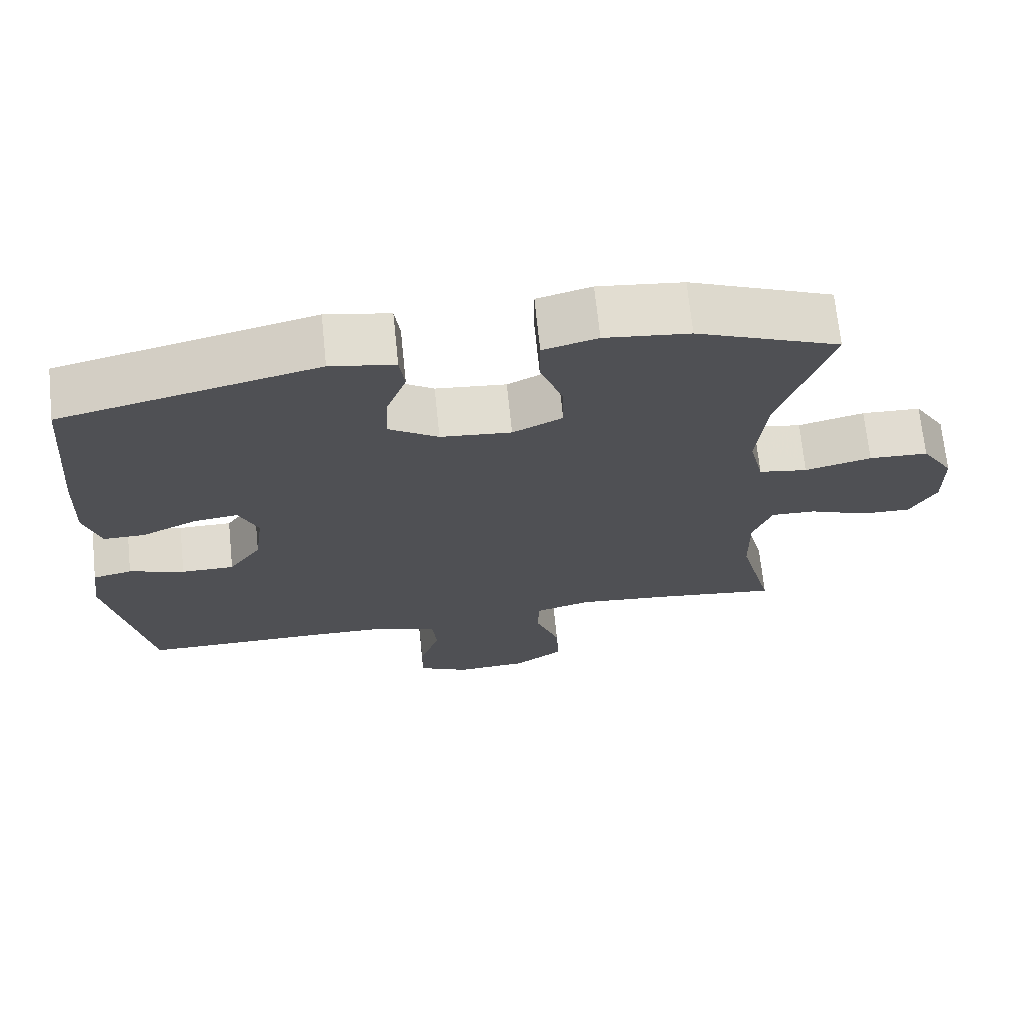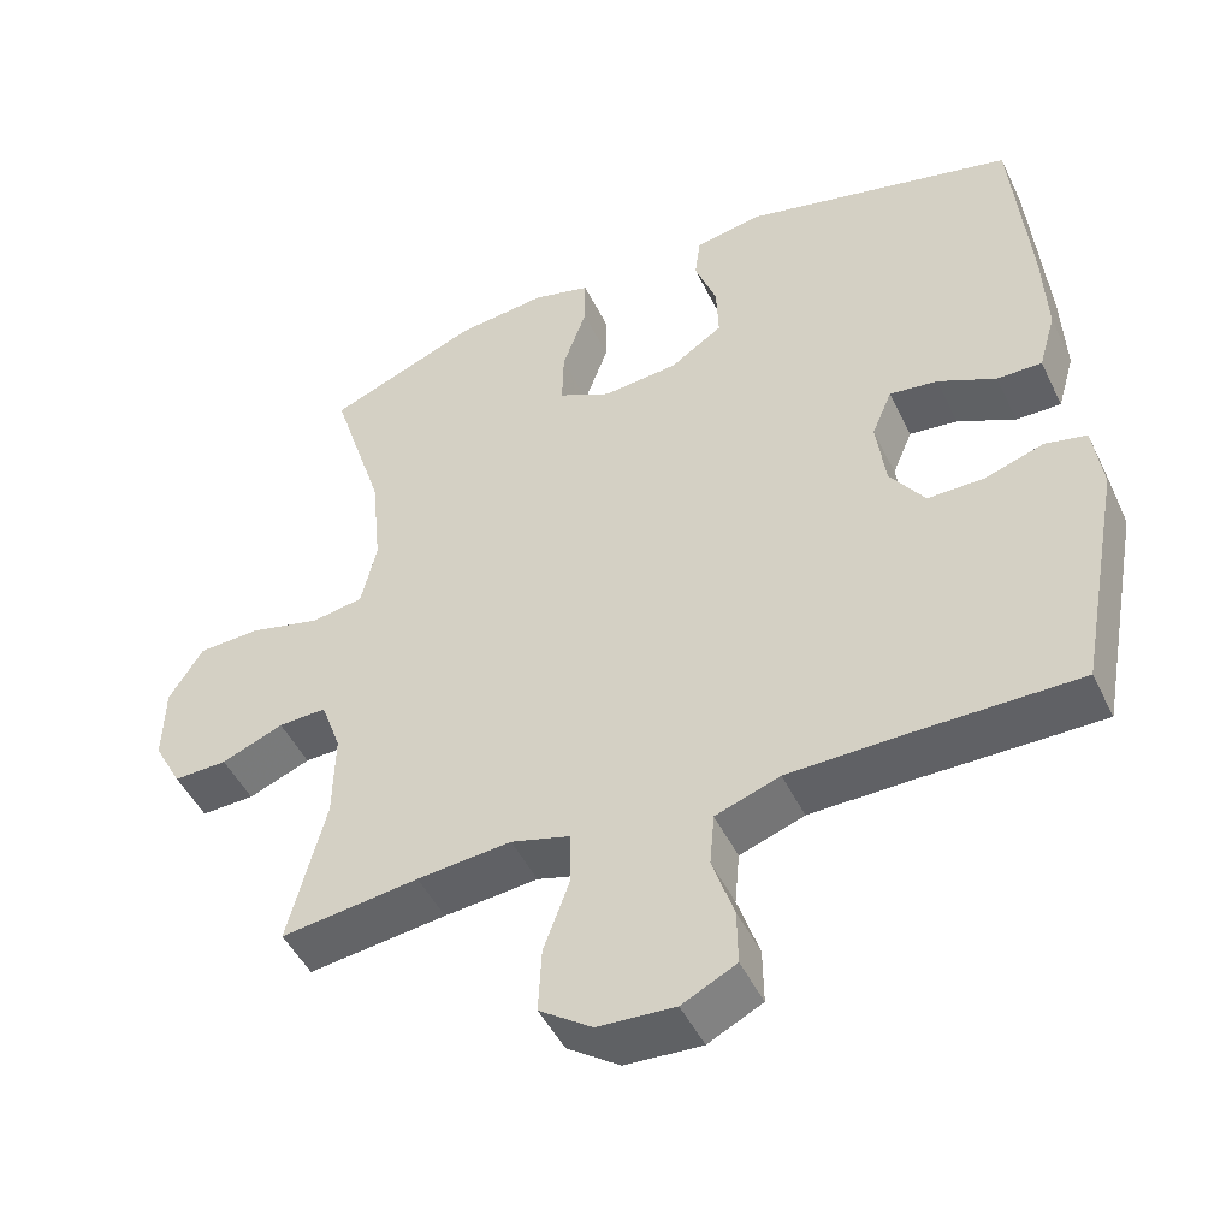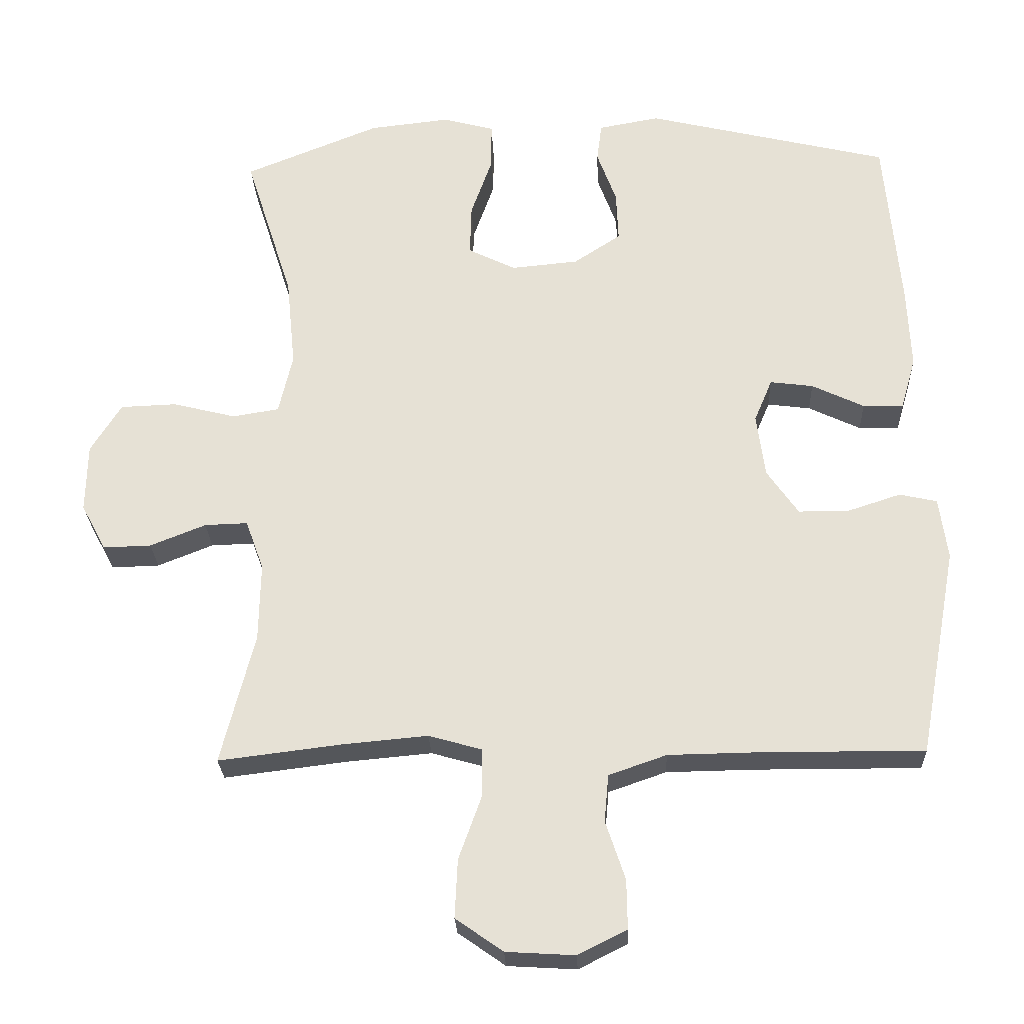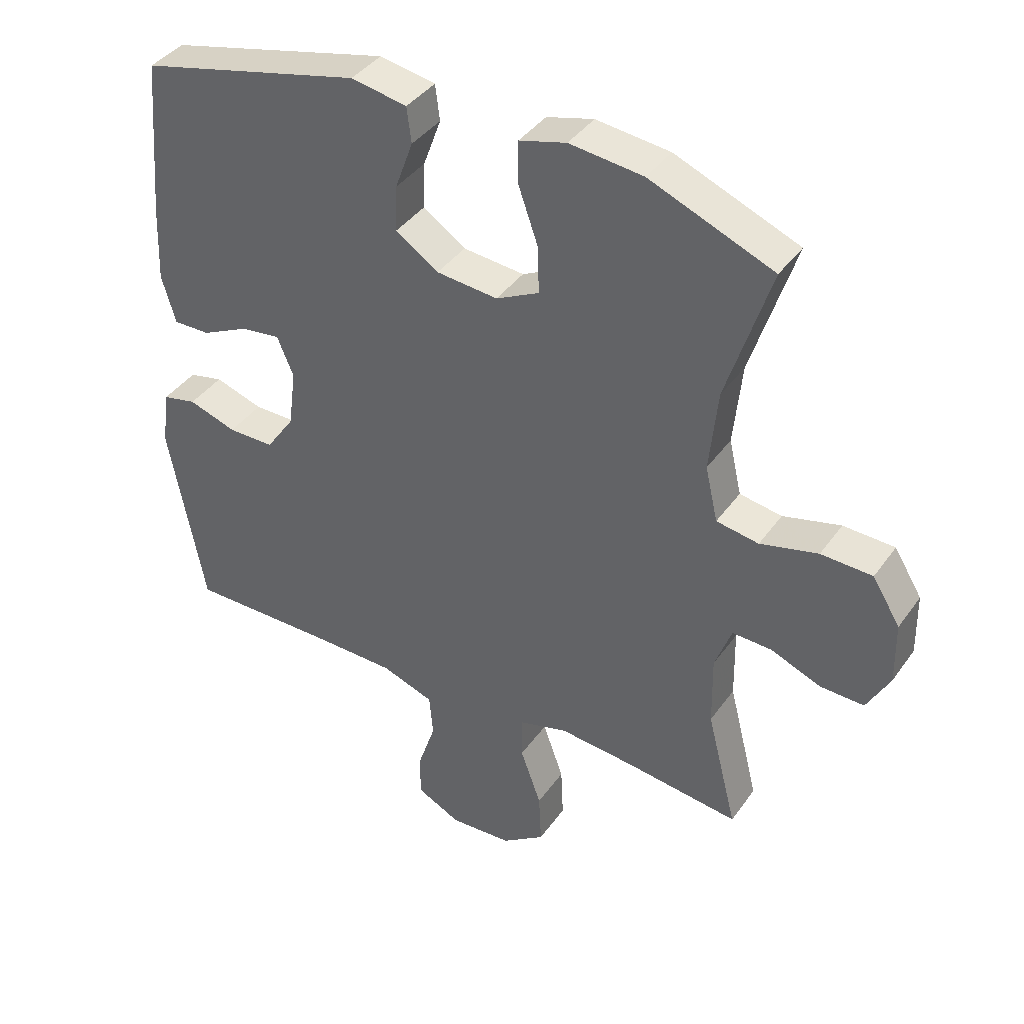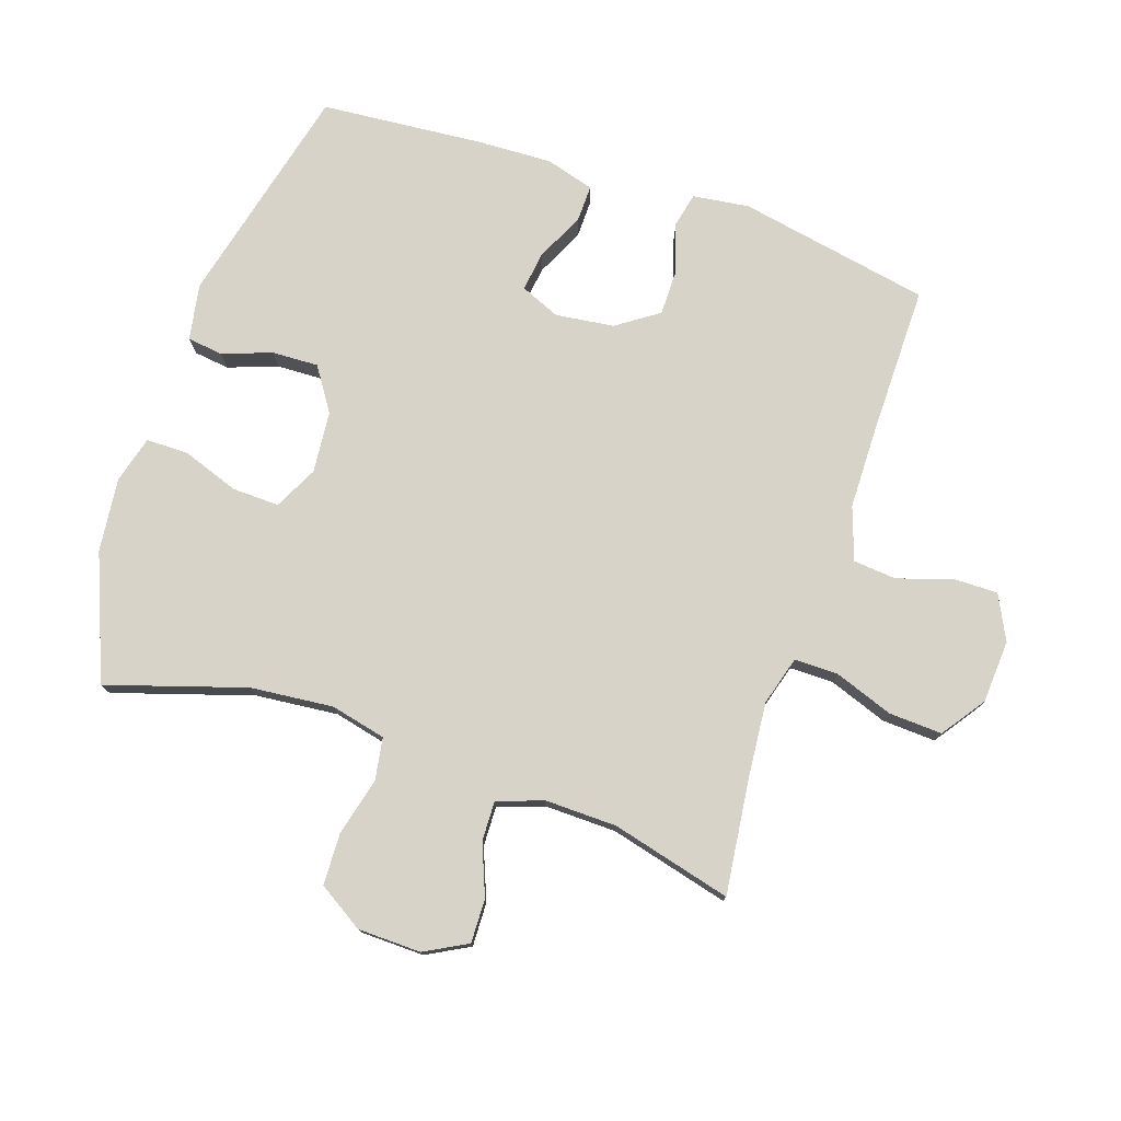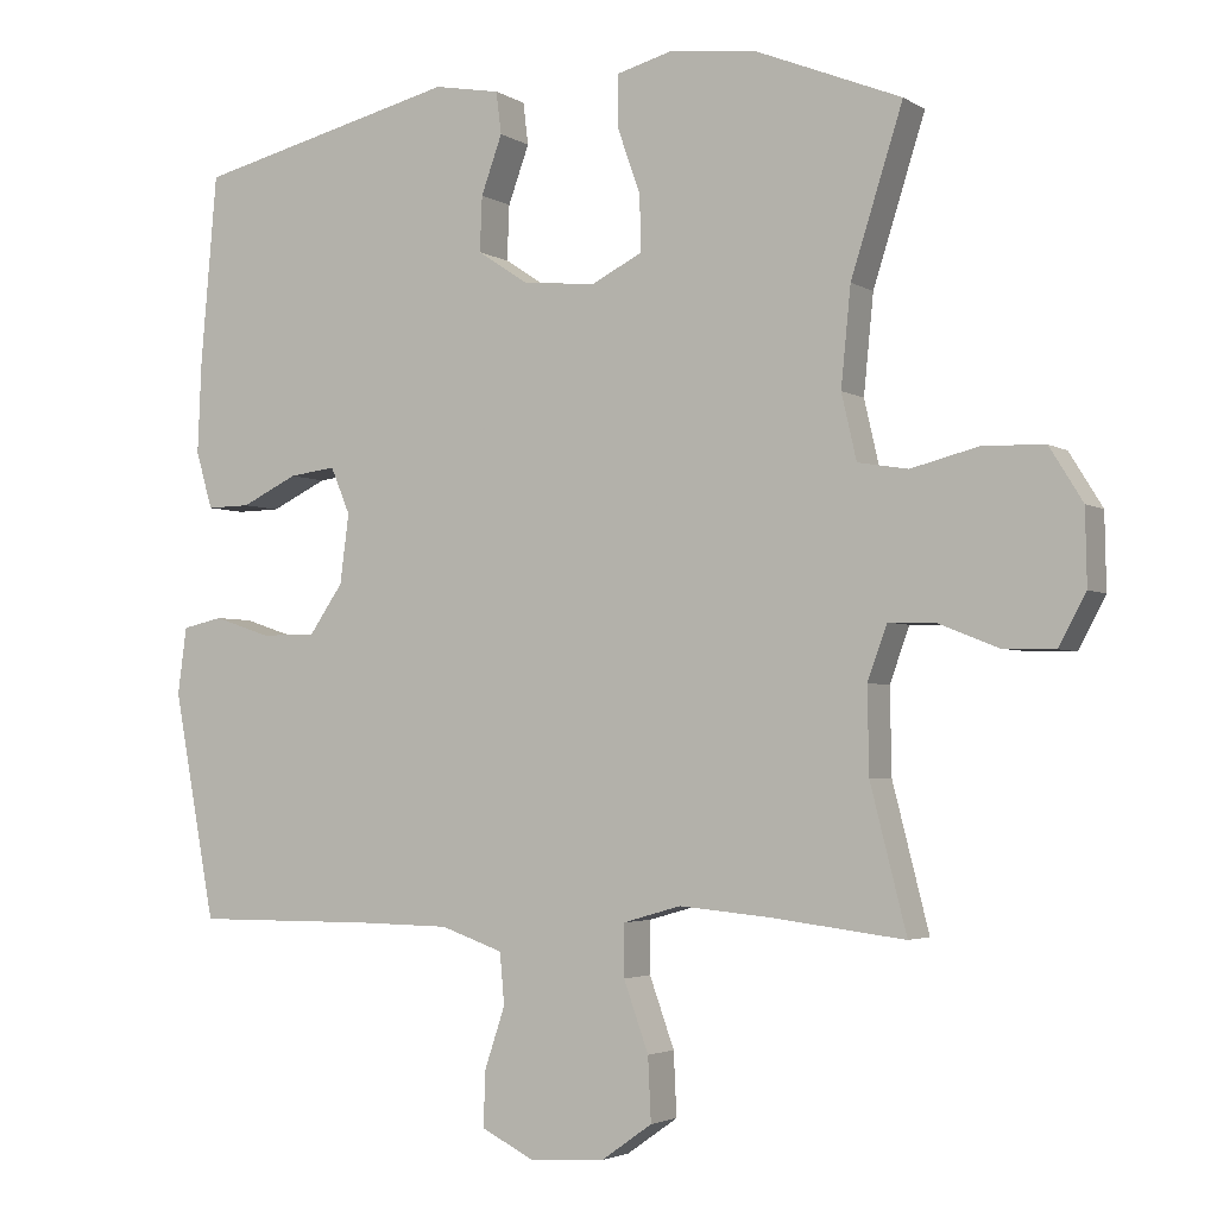
<metadata>
{"format":"obj","ext":"obj","renderer":"f3d","projection":"perspective","resolution":1024,"background":"white","views":[{"elev":70.0,"azim":-5.9,"up":"+Z"},{"elev":-47.9,"azim":-155.0,"up":"+Z"},{"elev":-26.3,"azim":-177.7,"up":"+Z"},{"elev":39.8,"azim":31.8,"up":"+Z"},{"elev":76.8,"azim":108.7,"up":"+Y"},{"elev":-3.1,"azim":28.0,"up":"+Z"}]}
</metadata>
<code>
v -0.5 0.07 0.5
v -0.149 0.07 0.585
v -0.061 0.07 0.569
v -0.054 0.07 0.513
v -0.082 0.07 0.436
v -0.085 0.07 0.363
v -0.017 0.07 0.318
v 0.08 0.07 0.309
v 0.148 0.07 0.343
v 0.146 0.07 0.417
v 0.115 0.07 0.505
v 0.115 0.07 0.572
v 0.189 0.07 0.592
v 0.305 0.07 0.579
v 0.5 0.07 0.5
v 0.431 0.07 0.283
v 0.418 0.07 0.153
v 0.438 0.07 0.066
v 0.505 0.07 0.055
v 0.596 0.07 0.078
v 0.677 0.07 0.075
v 0.721 0.07 0.004
v 0.723 0.07 -0.095
v 0.687 0.07 -0.162
v 0.618 0.07 -0.16
v 0.538 0.07 -0.128
v 0.476 0.07 -0.126
v 0.45 0.07 -0.198
v 0.452 0.07 -0.311
v 0.5 0.07 -0.5
v 0.322 0.07 -0.478
v 0.201 0.07 -0.467
v 0.124 0.07 -0.489
v 0.124 0.07 -0.558
v 0.157 0.07 -0.65
v 0.161 0.07 -0.734
v 0.093 0.07 -0.782
v -0.006 0.07 -0.788
v -0.076 0.07 -0.753
v -0.075 0.07 -0.682
v -0.047 0.07 -0.598
v -0.053 0.07 -0.53
v -0.136 0.07 -0.501
v -0.262 0.07 -0.499
v -0.5 0.07 -0.5
v -0.556 0.07 -0.199
v -0.544 0.07 -0.11
v -0.49 0.07 -0.098
v -0.414 0.07 -0.123
v -0.341 0.07 -0.123
v -0.296 0.07 -0.058
v -0.284 0.07 0.034
v -0.31 0.07 0.096
v -0.372 0.07 0.088
v -0.447 0.07 0.052
v -0.505 0.07 0.051
v -0.527 0.07 0.127
v -0.522 0.07 0.247
v -0.5 0 0.5
v -0.149 0 0.585
v -0.061 0 0.569
v -0.054 0 0.513
v -0.082 0 0.436
v -0.085 0 0.363
v -0.017 0 0.318
v 0.08 0 0.309
v 0.148 0 0.343
v 0.146 0 0.417
v 0.115 0 0.505
v 0.115 0 0.572
v 0.189 0 0.592
v 0.305 0 0.579
v 0.5 0 0.5
v 0.431 0 0.283
v 0.418 0 0.153
v 0.438 0 0.066
v 0.505 0 0.055
v 0.596 0 0.078
v 0.677 0 0.075
v 0.721 0 0.004
v 0.723 0 -0.095
v 0.687 0 -0.162
v 0.618 0 -0.16
v 0.538 0 -0.128
v 0.476 0 -0.126
v 0.45 0 -0.198
v 0.452 0 -0.311
v 0.5 0 -0.5
v 0.322 0 -0.478
v 0.201 0 -0.467
v 0.124 0 -0.489
v 0.124 0 -0.558
v 0.157 0 -0.65
v 0.161 0 -0.734
v 0.093 0 -0.782
v -0.006 0 -0.788
v -0.076 0 -0.753
v -0.075 0 -0.682
v -0.047 0 -0.598
v -0.053 0 -0.53
v -0.136 0 -0.501
v -0.262 0 -0.499
v -0.5 0 -0.5
v -0.556 0 -0.199
v -0.544 0 -0.11
v -0.49 0 -0.098
v -0.414 0 -0.123
v -0.341 0 -0.123
v -0.296 0 -0.058
v -0.284 0 0.034
v -0.31 0 0.096
v -0.372 0 0.088
v -0.447 0 0.052
v -0.505 0 0.051
v -0.527 0 0.127
v -0.522 0 0.247
f 3 4 5
f 2 3 5
f 1 2 5
f 58 1 5
f 57 58 5
f 56 57 5
f 55 56 5
f 54 55 5
f 53 54 5 6
f 52 53 6 7
f 51 52 7 8
f 50 51 8 9
f 47 48 49
f 46 47 49
f 45 46 49
f 44 45 49
f 43 44 49 50
f 42 43 50 9
f 39 40 41
f 38 39 41
f 37 38 41
f 36 37 41
f 35 36 41
f 34 35 41
f 33 34 41 42
f 32 33 42 9
f 29 30 31
f 32 9 10
f 31 32 10
f 29 31 10
f 28 29 10
f 24 25 26
f 23 24 26
f 22 23 26
f 21 22 26
f 20 21 26
f 19 20 26
f 18 19 26 27
f 12 13 14
f 11 12 14
f 10 11 14
f 28 10 14
f 27 28 14
f 18 27 14
f 17 18 14
f 14 15 16
f 14 16 17
f 63 62 61
f 63 61 60
f 63 60 59
f 63 59 116
f 63 116 115
f 63 115 114
f 63 114 113
f 63 113 112
f 64 63 112 111
f 65 64 111 110
f 66 65 110 109
f 67 66 109 108
f 107 106 105
f 107 105 104
f 107 104 103
f 107 103 102
f 108 107 102 101
f 67 108 101 100
f 99 98 97
f 99 97 96
f 99 96 95
f 99 95 94
f 99 94 93
f 99 93 92
f 100 99 92 91
f 67 100 91 90
f 89 88 87
f 68 67 90
f 68 90 89
f 68 89 87
f 68 87 86
f 84 83 82
f 84 82 81
f 84 81 80
f 84 80 79
f 84 79 78
f 84 78 77
f 85 84 77 76
f 72 71 70
f 72 70 69
f 72 69 68
f 72 68 86
f 72 86 85
f 72 85 76
f 72 76 75
f 74 73 72
f 75 74 72
f 1 59 60 2
f 2 60 61 3
f 3 61 62 4
f 4 62 63 5
f 5 63 64 6
f 6 64 65 7
f 7 65 66 8
f 8 66 67 9
f 9 67 68 10
f 10 68 69 11
f 11 69 70 12
f 12 70 71 13
f 13 71 72 14
f 14 72 73 15
f 15 73 74 16
f 16 74 75 17
f 17 75 76 18
f 18 76 77 19
f 19 77 78 20
f 20 78 79 21
f 21 79 80 22
f 22 80 81 23
f 23 81 82 24
f 24 82 83 25
f 25 83 84 26
f 26 84 85 27
f 27 85 86 28
f 28 86 87 29
f 29 87 88 30
f 30 88 89 31
f 31 89 90 32
f 32 90 91 33
f 33 91 92 34
f 34 92 93 35
f 35 93 94 36
f 36 94 95 37
f 37 95 96 38
f 38 96 97 39
f 39 97 98 40
f 40 98 99 41
f 41 99 100 42
f 42 100 101 43
f 43 101 102 44
f 44 102 103 45
f 45 103 104 46
f 46 104 105 47
f 47 105 106 48
f 48 106 107 49
f 49 107 108 50
f 50 108 109 51
f 51 109 110 52
f 52 110 111 53
f 53 111 112 54
f 54 112 113 55
f 55 113 114 56
f 56 114 115 57
f 57 115 116 58
f 58 116 59 1

</code>
